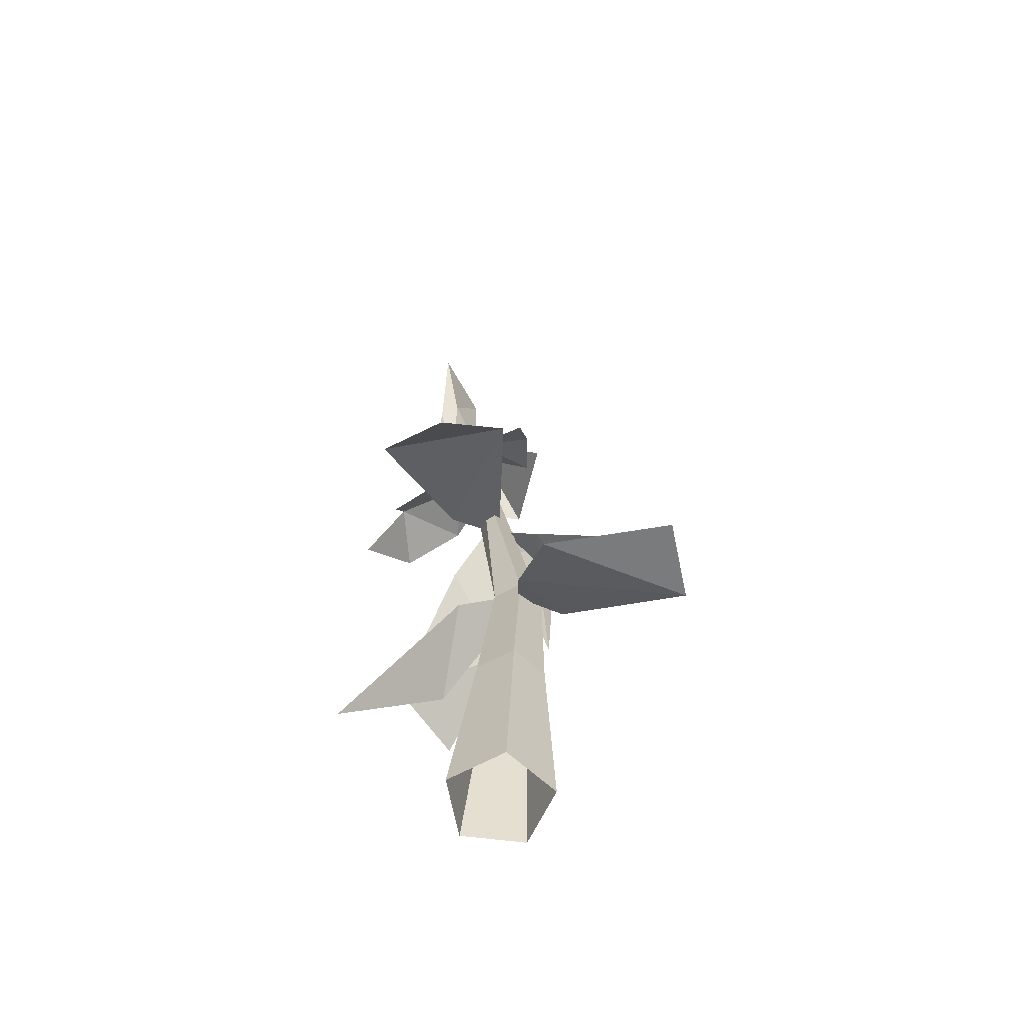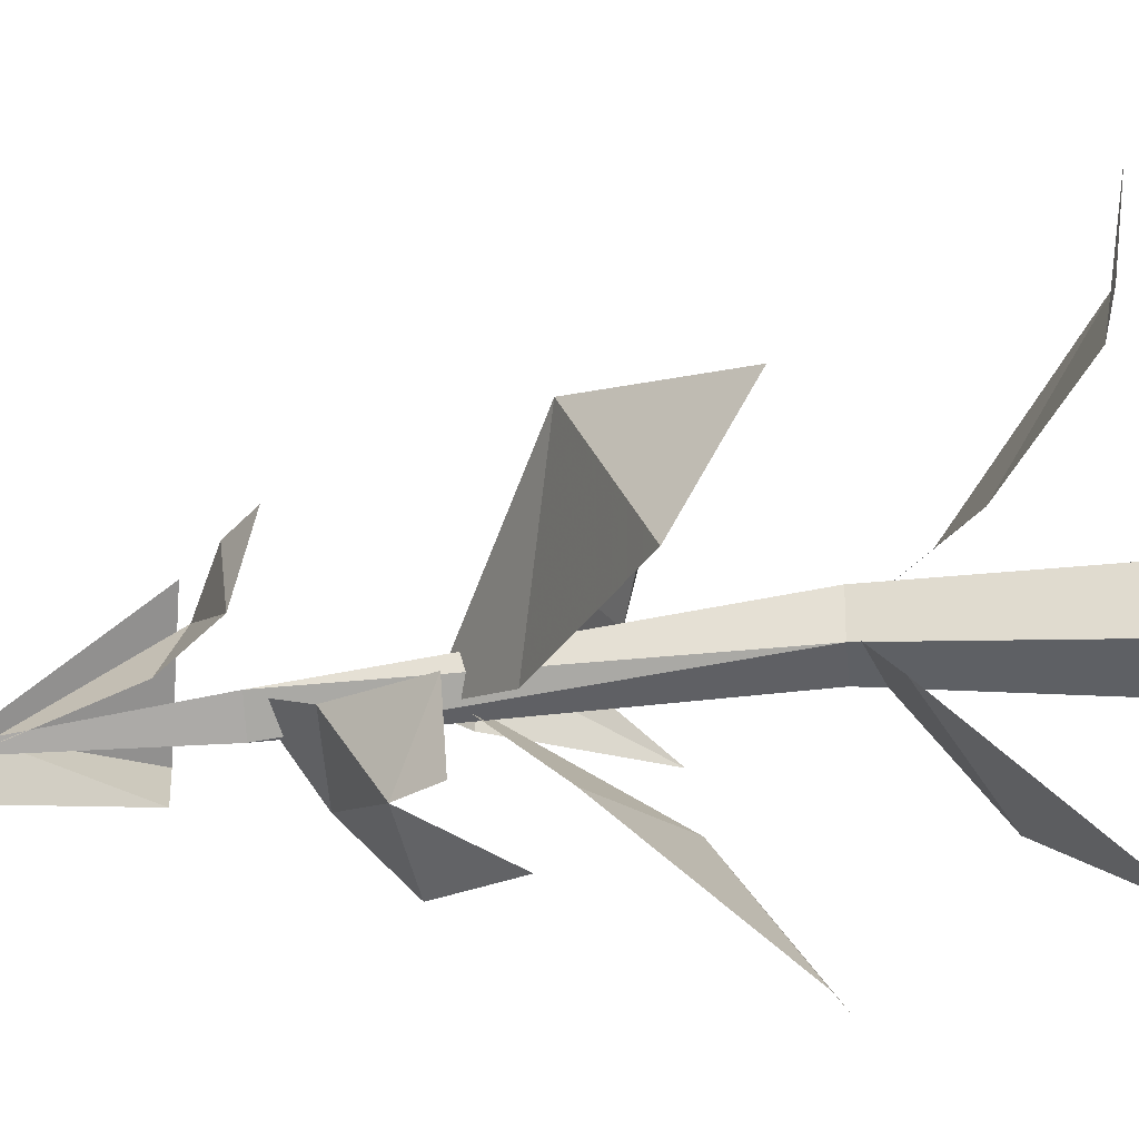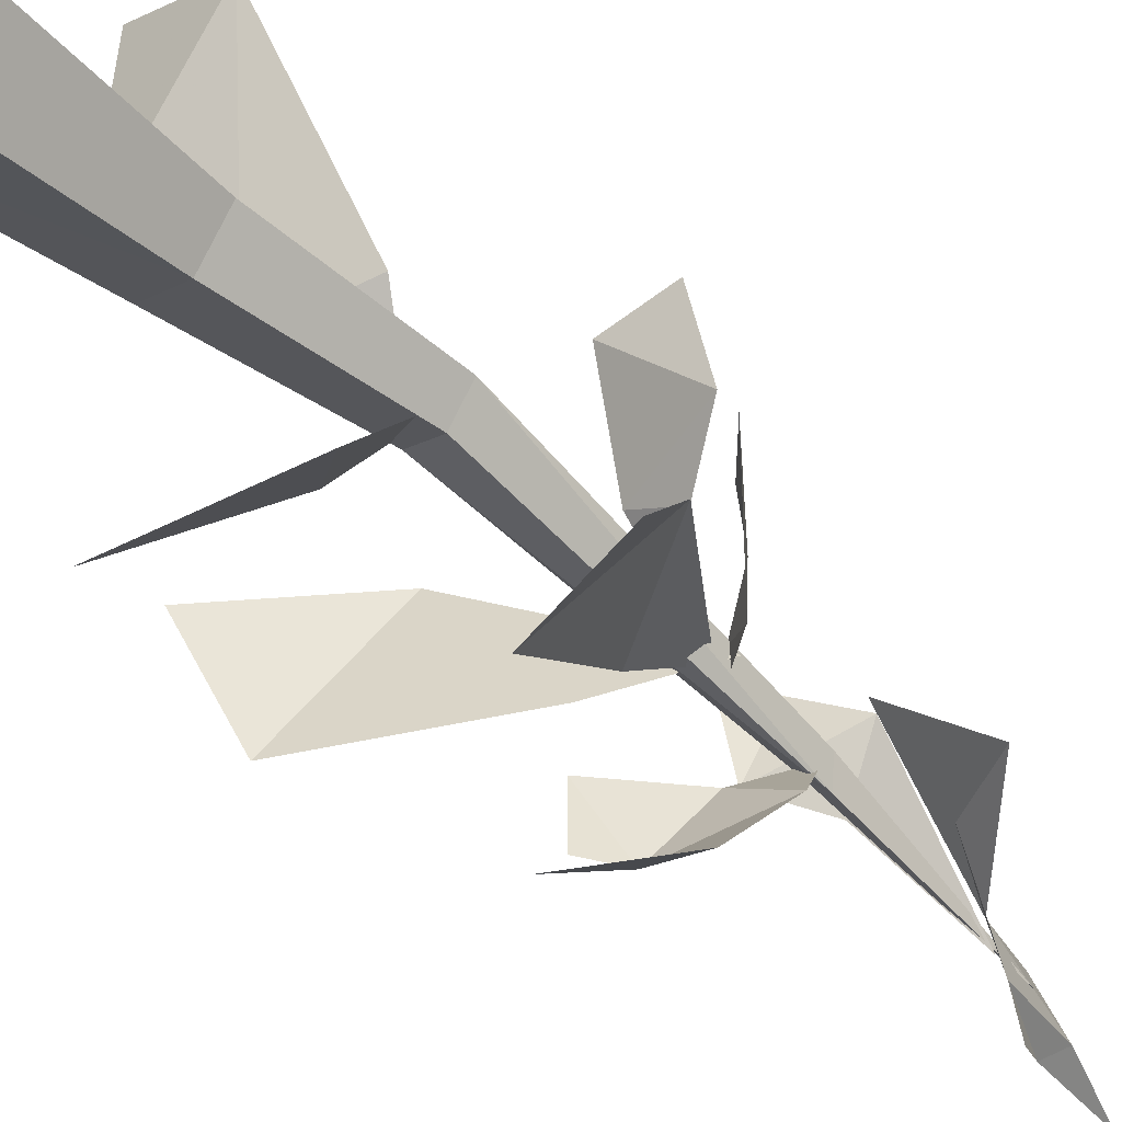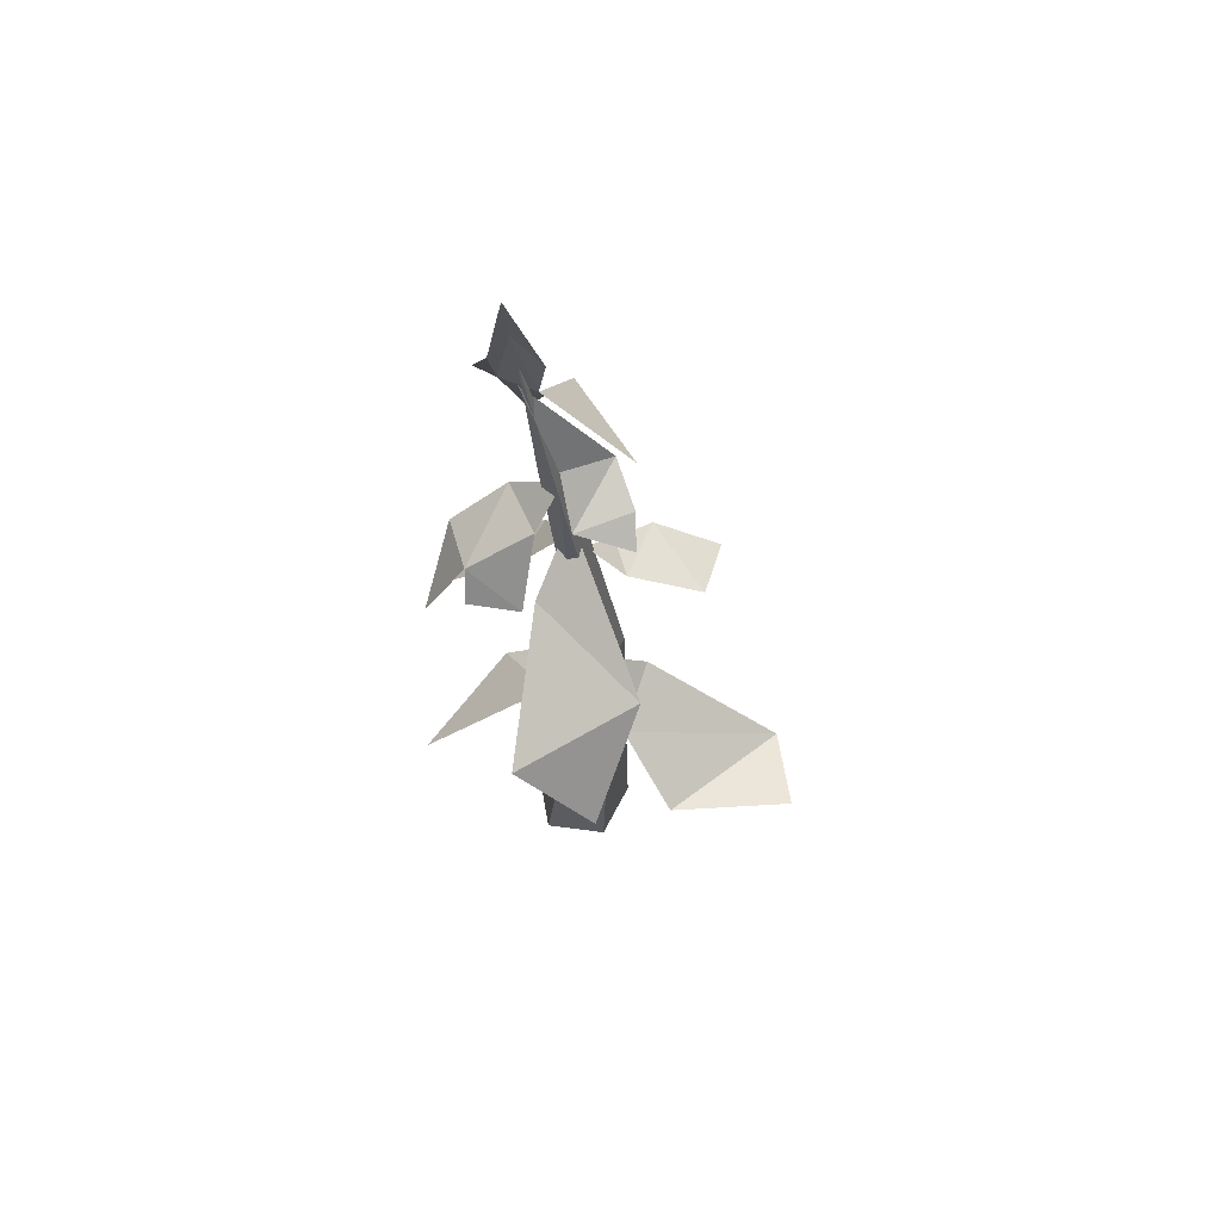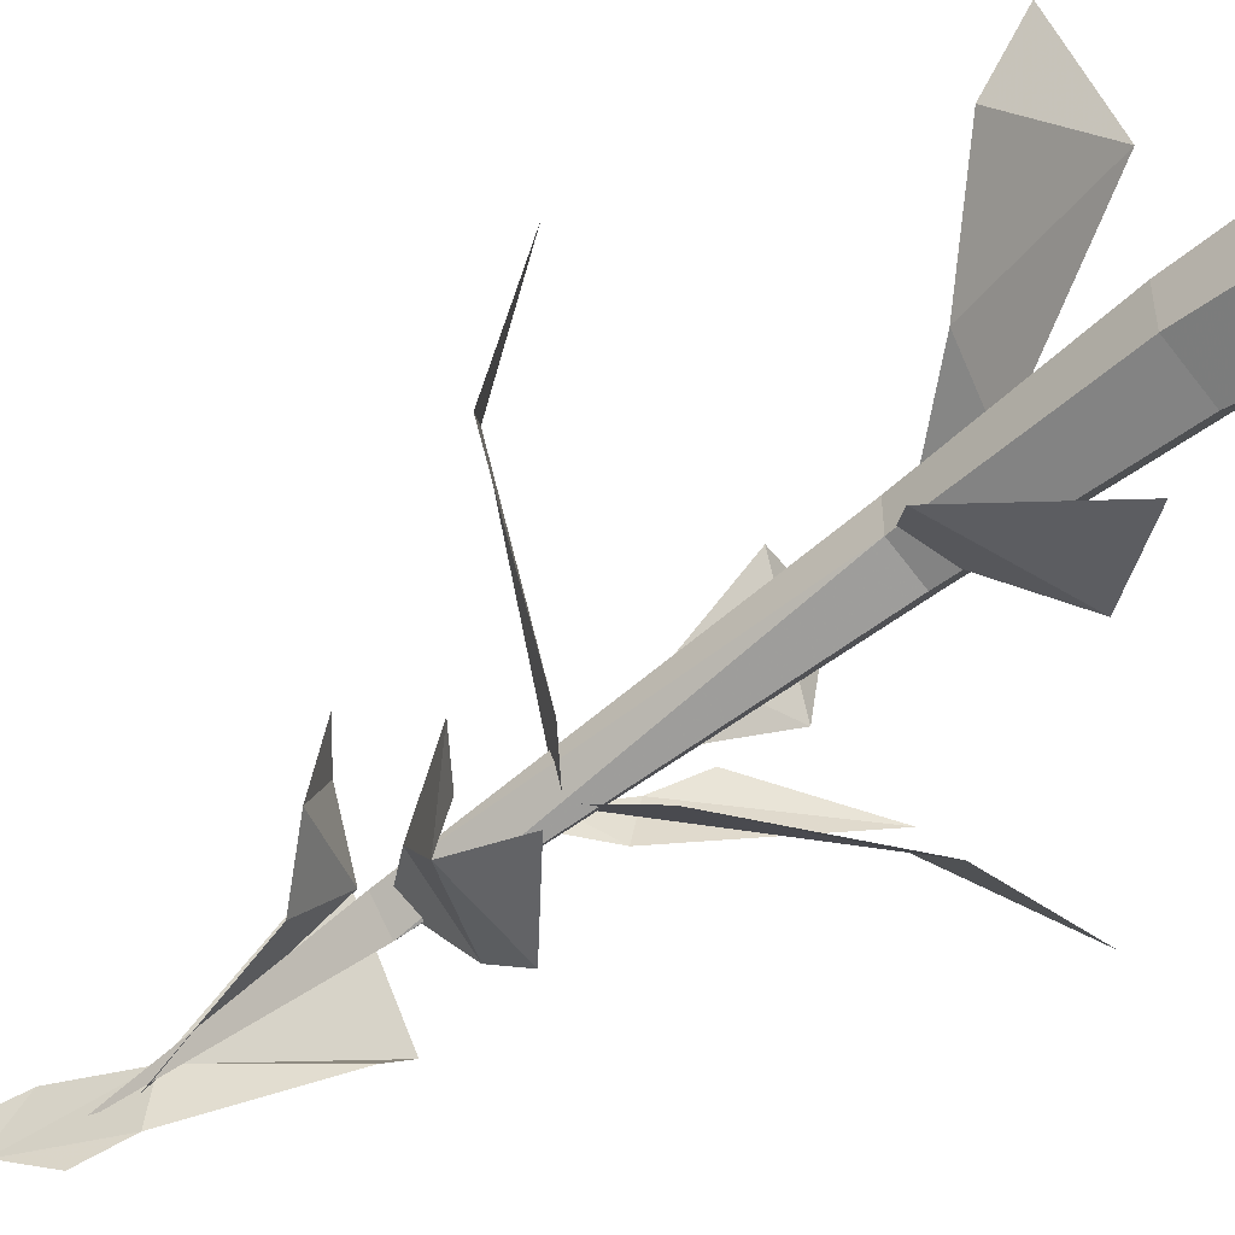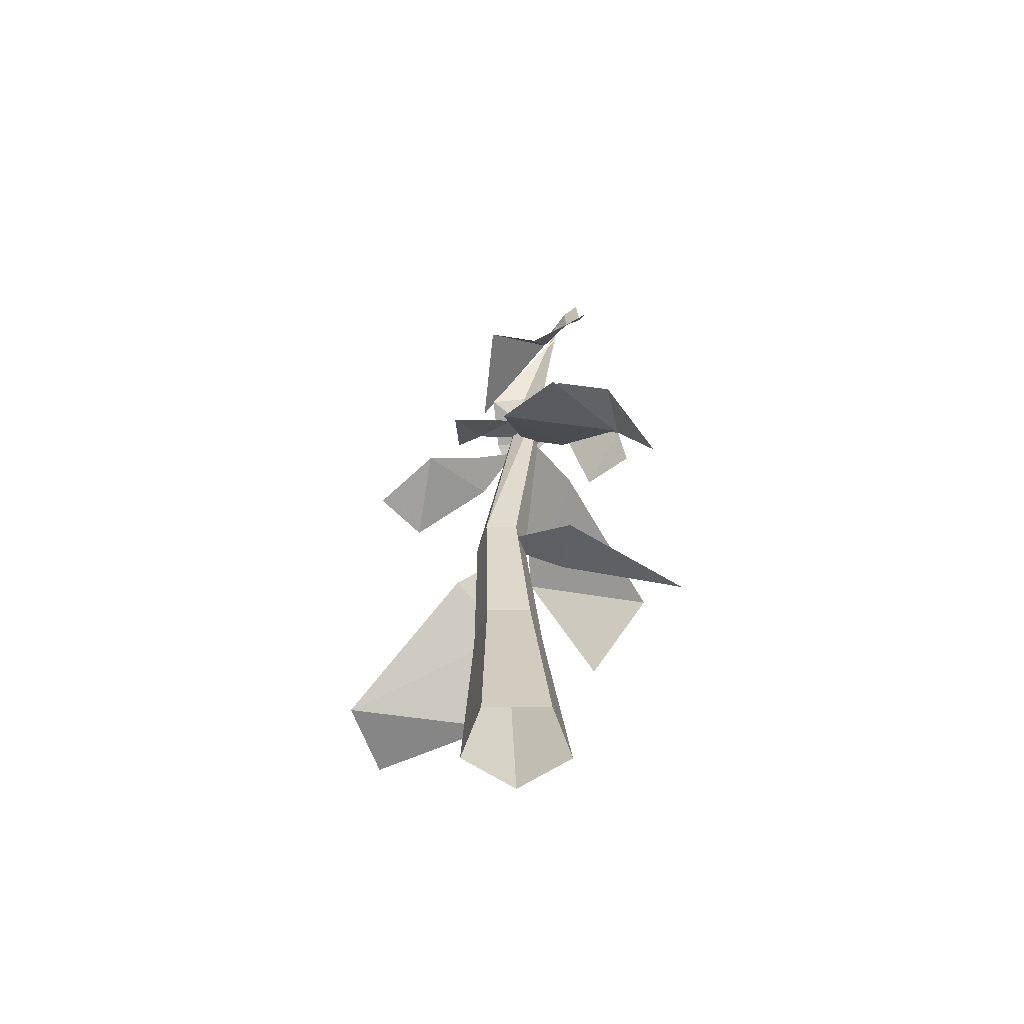
<metadata>
{"format":"obj","ext":"obj","renderer":"f3d","projection":"perspective","resolution":1024,"background":"white","views":[{"elev":-63.7,"azim":-61.2,"up":"+Y"},{"elev":-27.0,"azim":-84.3,"up":"+Z"},{"elev":-43.4,"azim":43.7,"up":"+Z"},{"elev":57.1,"azim":-81.9,"up":"+Y"},{"elev":-54.3,"azim":-49.4,"up":"+Z"},{"elev":-56.4,"azim":125.8,"up":"+Y"}]}
</metadata>
<code>
v  -0.1278 0.5519 0.071
v  -0.2339 0.4308 0.1864
v  -0.0024 0.4061 0.3904
v  -0.0283 0.6789 0.0175
v  0.0182 0.6065 0.1011
v  -0.0148 0.9669 -0.1609
v  -0.0285 1.119 -0.0444
v  0.1778 0.8547 -0.1367
v  -0.1584 1.268 0.095
v  -0.1025 1.317 0.0857
v  -0.1557 1.298 -0.023
v  0.0517 1.078 -0.0652
v  0.0619 1.071 0.0143
v  0.2234 0.8759 -0.0378
v  -0.0289 1.116 -0.2838
v  -0.1611 0.9937 -0.3147
v  -0.1504 1.135 -0.2313
v  -0.0105 1.117 -0.0329
v  -0.1058 1.215 -0.1025
v  -0.1961 1.08 -0.1152
v  0.004 1.214 -0.1703
v  -0.038 1.295 -0.0572
v  -0.0841 1.384 -0.0556
v  -0.0162 1.361 0.0371
v  -0.0597 1.591 -0.1291
v  -0.0347 1.371 0.0787
v  0.1208 1.401 -0.06
v  -0.055 1.572 -0.0932
v  0.0534 1.389 -0.1353
v  -0.0485 1.593 -0.1672
v  -0.0801 1.657 -0.2023
v  -0.1163 1.726 -0.1667
v  -0.0991 1.768 -0.1307
v  -0.1711 1.936 -0.124
v  -0.0977 1.696 -0.0703
v  0.0383 -0.004 -0.1492
v  0.0084 0.3766 -0.0818
v  0.0591 0.3766 -0.012
v  0.1146 -0.004 -0.0442
v  -0.0851 -0.004 -0.1091
v  -0.0737 0.3766 -0.0552
v  -0.0851 -0.004 0.0207
v  -0.0737 0.3766 0.0311
v  0.0383 -0.004 0.0608
v  0.0084 0.3766 0.0578
v  0.0132 0.6958 -0.0511
v  -0.0292 1.296 -0.1051
v  0.0509 0.6958 0.0007
v  -0.0477 0.6958 -0.0314
v  -0.0659 1.296 -0.0637
v  0.0132 0.6958 0.0525
v  -0.0239 1.296 -0.05
v  -0.0477 0.6958 0.0327
v  -0.0699 1.67 -0.1261
v  0.1371 0.8988 0.2327
v  0.1471 0.9342 0.09
v  0.0255 0.8854 0.2129
v  0.0618 0.9857 0.0243
v  -0.015 1.059 -0.0247
v  -0.0156 0.9719 0.06
v  -0.0029 1.115 -0.0683
v  -0.1889 1.073 -0.227
v  -0.1637 0.3973 0.4394
v  -0.096 0.6363 -0.0936
v  0.0421 0.5324 -0.208
v  -0.1182 0.3704 -0.3623
v  -0.0052 0.7248 0.0287
v  0.1002 1.011 0.0468
v  0.2591 0.6994 -0.3218
v  0.0744 0.7247 -0.3515
v  -0.2929 0.9611 0.1245
v  0.0081 1.119 -0.0544
v  -0.125 1.013 -0.1041
v  -0.4184 0.8509 -0.107
v  -0.4508 0.7491 0.0598
g w_tree_04
f 1 2 3
f 4 1 5
f 1 3 5
f 6 7 8
f 9 10 11
f 12 13 14
f 15 16 17
f 13 12 18
f 19 17 20
f 21 15 17
f 22 21 19
f 23 24 25
f 26 27 28
f 29 30 28
f 30 31 32 33
f 34 35 33
f 33 32 34
f 36 37 38 39
f 40 41 37 36
f 40 42 43 41
f 42 44 45 43
f 39 38 45 44
f 46 47 48
f 49 47 46
f 50 47 49
f 51 52 50 53
f 48 52 51
f 37 46 48 38
f 41 49 46 37
f 53 49 41 43
f 51 53 43 45
f 38 48 51 45
f 50 54 47
f 52 54 50
f 47 54 52
f 48 47 52
f 49 53 50
f 55 56 57
f 58 59 60
f 12 61 18
f 21 17 19
f 33 35 28 30
f 11 10 24 23
f 17 62 20
f 2 63 3
f 64 65 66
f 65 64 67
f 13 68 14
f 56 58 60 57
f 8 69 70
f 70 6 8 70
f 71 72 73
f 74 75 71
f 73 74 71
f 28 27 29

</code>
